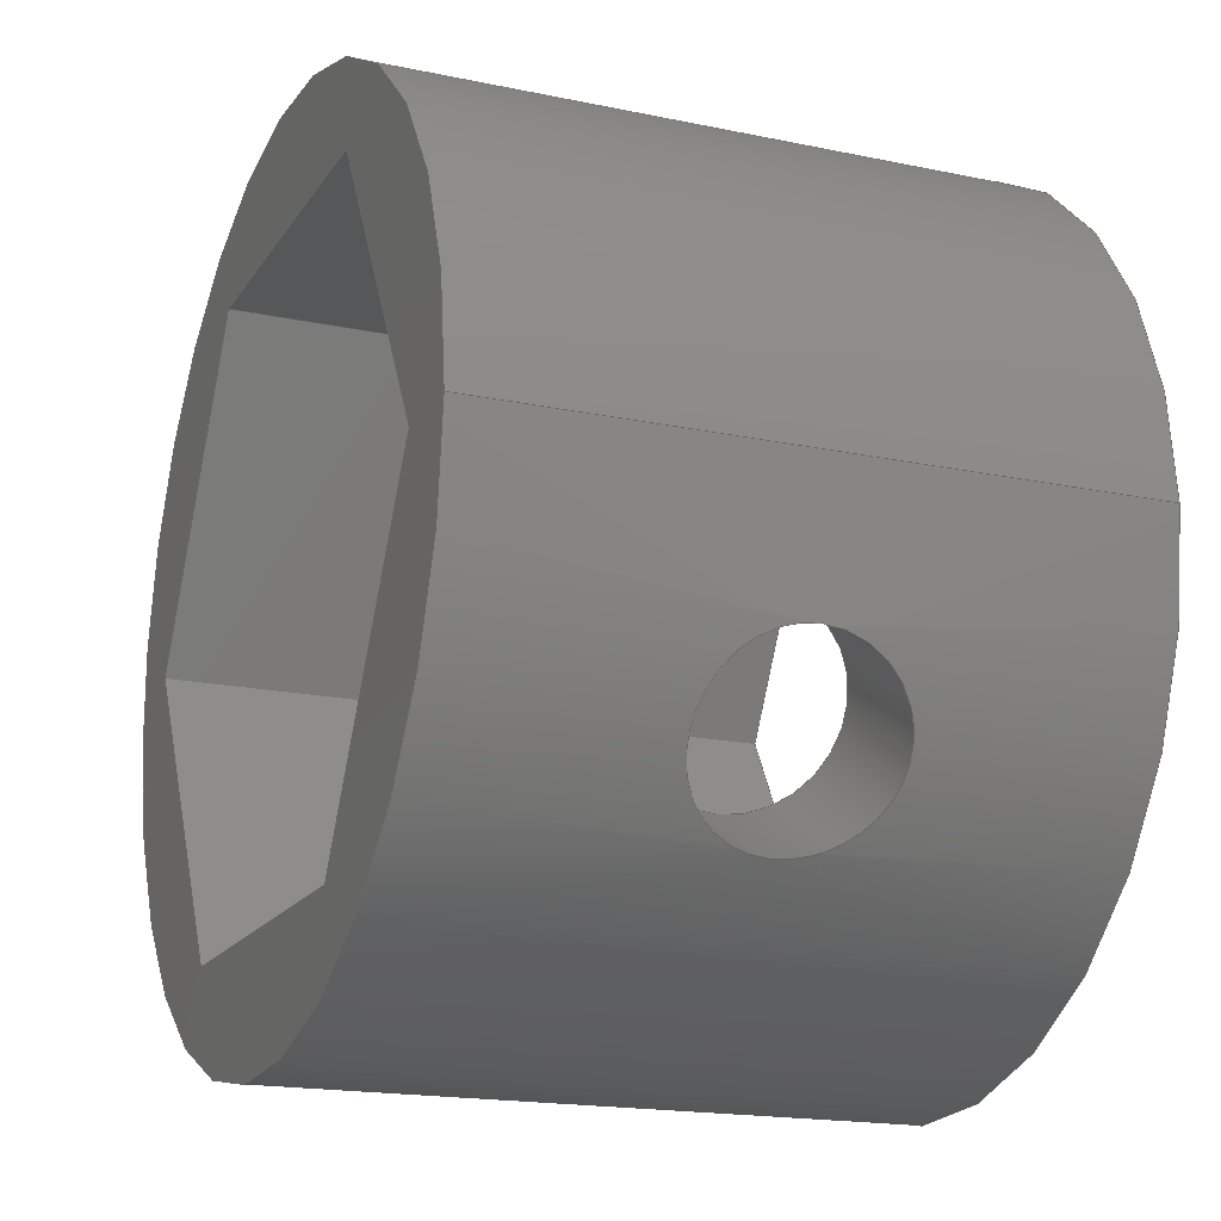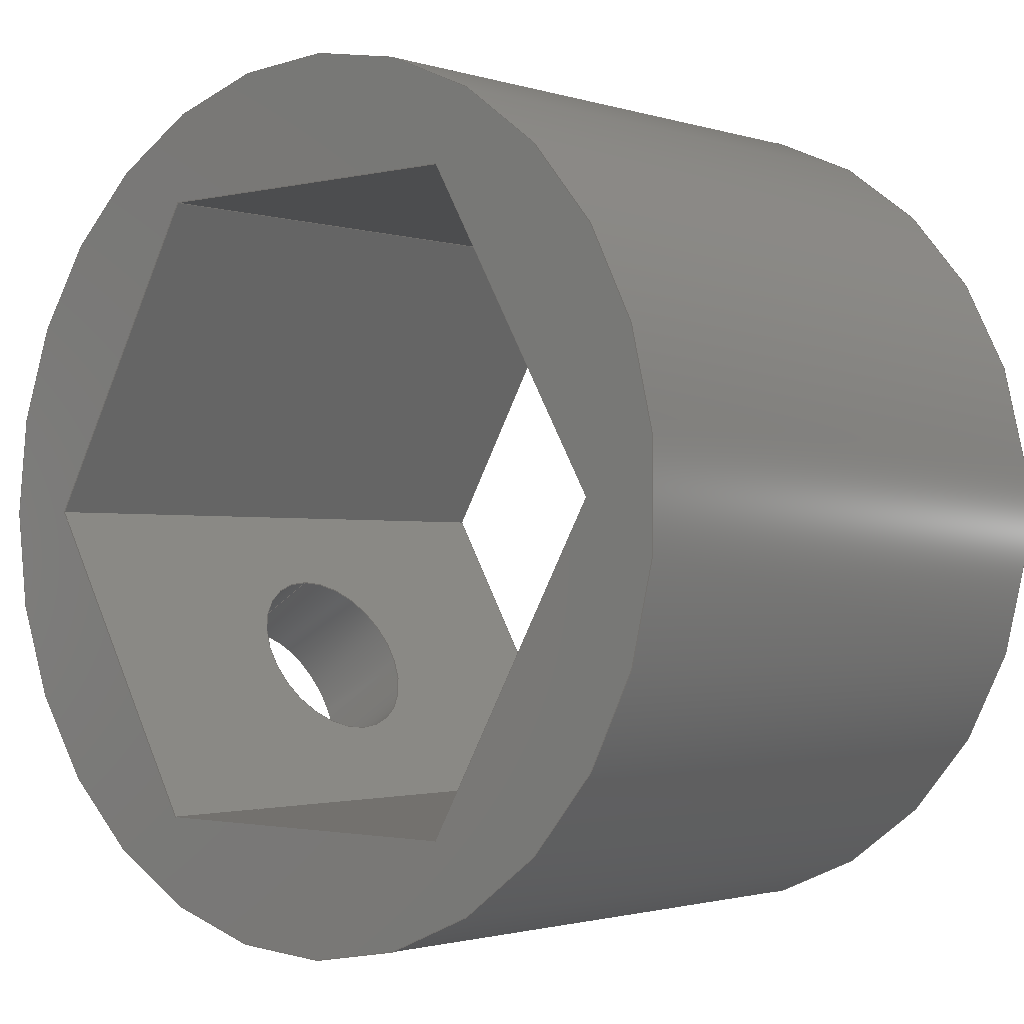
<metadata>
{"format":"step","ext":"step","renderer":"f3d","projection":"perspective","resolution":1024,"background":"white","views":[{"elev":-17.7,"azim":-112.6,"up":"+Z"},{"elev":-1.6,"azim":41.4,"up":"+Z"}]}
</metadata>
<code>
ISO-10303-21;
DATA;
#1=MECHANICAL_DESIGN_GEOMETRIC_PRESENTATION_REPRESENTATION('',(#4),#346);
#2=SHAPE_REPRESENTATION_RELATIONSHIP('SRR','None',#353,#3);
#3=ADVANCED_BREP_SHAPE_REPRESENTATION('',(#5),#345);
#4=STYLED_ITEM('',(#363),#5);
#5=MANIFOLD_SOLID_BREP('Body1',#186);
#6=FACE_BOUND('',#30,.T.);
#7=FACE_BOUND('',#37,.T.);
#8=FACE_BOUND('',#39,.T.);
#9=FACE_BOUND('',#41,.T.);
#10=PLANE('',#200);
#11=PLANE('',#201);
#12=PLANE('',#202);
#13=PLANE('',#203);
#14=PLANE('',#204);
#15=PLANE('',#205);
#16=PLANE('',#209);
#17=PLANE('',#210);
#18=FACE_OUTER_BOUND('',#28,.T.);
#19=FACE_OUTER_BOUND('',#29,.T.);
#20=FACE_OUTER_BOUND('',#31,.T.);
#21=FACE_OUTER_BOUND('',#32,.T.);
#22=FACE_OUTER_BOUND('',#33,.T.);
#23=FACE_OUTER_BOUND('',#34,.T.);
#24=FACE_OUTER_BOUND('',#35,.T.);
#25=FACE_OUTER_BOUND('',#36,.T.);
#26=FACE_OUTER_BOUND('',#38,.T.);
#27=FACE_OUTER_BOUND('',#40,.T.);
#28=EDGE_LOOP('',(#126,#127,#128,#129));
#29=EDGE_LOOP('',(#130,#131,#132,#133));
#30=EDGE_LOOP('',(#134));
#31=EDGE_LOOP('',(#135,#136,#137,#138));
#32=EDGE_LOOP('',(#139,#140,#141,#142));
#33=EDGE_LOOP('',(#143,#144,#145,#146));
#34=EDGE_LOOP('',(#147,#148,#149,#150));
#35=EDGE_LOOP('',(#151,#152,#153,#154));
#36=EDGE_LOOP('',(#155,#156,#157,#158));
#37=EDGE_LOOP('',(#159));
#38=EDGE_LOOP('',(#160));
#39=EDGE_LOOP('',(#161,#162,#163,#164,#165,#166));
#40=EDGE_LOOP('',(#167));
#41=EDGE_LOOP('',(#168,#169,#170,#171,#172,#173));
#42=B_SPLINE_CURVE_WITH_KNOTS('',3,(#265,#266,#267,#268,#269,#270,#271,
#272,#273,#274,#275,#276,#277,#278,#279,#280,#281,#282,#283,#284,#285,#286,
#287,#288,#289,#290,#291,#292,#293,#294,#295,#296,#297,#298),
 .UNSPECIFIED.,.T.,.F.,(4,2,2,2,2,2,2,2,2,2,2,2,2,2,2,2,4),(0,0.05669,
0.1134,0.1701,0.2268,0.2835,
0.3402,0.3968,0.4535,0.5102,
0.5669,0.6236,0.6803,0.737,
0.7937,0.8504,0.9071),.UNSPECIFIED.);
#43=LINE('',#264,#63);
#44=LINE('',#302,#64);
#45=LINE('',#304,#65);
#46=LINE('',#306,#66);
#47=LINE('',#307,#67);
#48=LINE('',#310,#68);
#49=LINE('',#312,#69);
#50=LINE('',#313,#70);
#51=LINE('',#316,#71);
#52=LINE('',#318,#72);
#53=LINE('',#319,#73);
#54=LINE('',#322,#74);
#55=LINE('',#324,#75);
#56=LINE('',#325,#76);
#57=LINE('',#328,#77);
#58=LINE('',#330,#78);
#59=LINE('',#331,#79);
#60=LINE('',#333,#80);
#61=LINE('',#334,#81);
#62=LINE('',#339,#82);
#63=VECTOR('',#217,1.5);
#64=VECTOR('',#220,10);
#65=VECTOR('',#221,10);
#66=VECTOR('',#222,10);
#67=VECTOR('',#223,10);
#68=VECTOR('',#226,10);
#69=VECTOR('',#227,10);
#70=VECTOR('',#228,10);
#71=VECTOR('',#231,10);
#72=VECTOR('',#232,10);
#73=VECTOR('',#233,10);
#74=VECTOR('',#236,10);
#75=VECTOR('',#237,10);
#76=VECTOR('',#238,10);
#77=VECTOR('',#241,10);
#78=VECTOR('',#242,10);
#79=VECTOR('',#243,10);
#80=VECTOR('',#246,10);
#81=VECTOR('',#247,10);
#82=VECTOR('',#252,7);
#83=CIRCLE('',#199,1.5);
#84=CIRCLE('',#207,7);
#85=CIRCLE('',#208,7);
#86=VERTEX_POINT('',#261);
#87=VERTEX_POINT('',#263);
#88=VERTEX_POINT('',#300);
#89=VERTEX_POINT('',#301);
#90=VERTEX_POINT('',#303);
#91=VERTEX_POINT('',#305);
#92=VERTEX_POINT('',#309);
#93=VERTEX_POINT('',#311);
#94=VERTEX_POINT('',#315);
#95=VERTEX_POINT('',#317);
#96=VERTEX_POINT('',#321);
#97=VERTEX_POINT('',#323);
#98=VERTEX_POINT('',#327);
#99=VERTEX_POINT('',#329);
#100=VERTEX_POINT('',#336);
#101=VERTEX_POINT('',#338);
#102=EDGE_CURVE('',#86,#86,#83,.T.);
#103=EDGE_CURVE('',#86,#87,#43,.T.);
#104=EDGE_CURVE('',#87,#87,#42,.T.);
#105=EDGE_CURVE('',#88,#89,#44,.T.);
#106=EDGE_CURVE('',#89,#90,#45,.T.);
#107=EDGE_CURVE('',#91,#90,#46,.T.);
#108=EDGE_CURVE('',#88,#91,#47,.T.);
#109=EDGE_CURVE('',#92,#88,#48,.T.);
#110=EDGE_CURVE('',#93,#91,#49,.T.);
#111=EDGE_CURVE('',#92,#93,#50,.T.);
#112=EDGE_CURVE('',#94,#92,#51,.T.);
#113=EDGE_CURVE('',#95,#93,#52,.T.);
#114=EDGE_CURVE('',#94,#95,#53,.T.);
#115=EDGE_CURVE('',#96,#94,#54,.T.);
#116=EDGE_CURVE('',#97,#95,#55,.T.);
#117=EDGE_CURVE('',#96,#97,#56,.T.);
#118=EDGE_CURVE('',#98,#96,#57,.T.);
#119=EDGE_CURVE('',#99,#97,#58,.T.);
#120=EDGE_CURVE('',#98,#99,#59,.T.);
#121=EDGE_CURVE('',#89,#98,#60,.T.);
#122=EDGE_CURVE('',#90,#99,#61,.T.);
#123=EDGE_CURVE('',#100,#100,#84,.T.);
#124=EDGE_CURVE('',#100,#101,#62,.T.);
#125=EDGE_CURVE('',#101,#101,#85,.T.);
#126=ORIENTED_EDGE('',*,*,#102,.F.);
#127=ORIENTED_EDGE('',*,*,#103,.T.);
#128=ORIENTED_EDGE('',*,*,#104,.F.);
#129=ORIENTED_EDGE('',*,*,#103,.F.);
#130=ORIENTED_EDGE('',*,*,#105,.T.);
#131=ORIENTED_EDGE('',*,*,#106,.T.);
#132=ORIENTED_EDGE('',*,*,#107,.F.);
#133=ORIENTED_EDGE('',*,*,#108,.F.);
#134=ORIENTED_EDGE('',*,*,#102,.T.);
#135=ORIENTED_EDGE('',*,*,#109,.T.);
#136=ORIENTED_EDGE('',*,*,#108,.T.);
#137=ORIENTED_EDGE('',*,*,#110,.F.);
#138=ORIENTED_EDGE('',*,*,#111,.F.);
#139=ORIENTED_EDGE('',*,*,#112,.T.);
#140=ORIENTED_EDGE('',*,*,#111,.T.);
#141=ORIENTED_EDGE('',*,*,#113,.F.);
#142=ORIENTED_EDGE('',*,*,#114,.F.);
#143=ORIENTED_EDGE('',*,*,#115,.T.);
#144=ORIENTED_EDGE('',*,*,#114,.T.);
#145=ORIENTED_EDGE('',*,*,#116,.F.);
#146=ORIENTED_EDGE('',*,*,#117,.F.);
#147=ORIENTED_EDGE('',*,*,#118,.T.);
#148=ORIENTED_EDGE('',*,*,#117,.T.);
#149=ORIENTED_EDGE('',*,*,#119,.F.);
#150=ORIENTED_EDGE('',*,*,#120,.F.);
#151=ORIENTED_EDGE('',*,*,#121,.T.);
#152=ORIENTED_EDGE('',*,*,#120,.T.);
#153=ORIENTED_EDGE('',*,*,#122,.F.);
#154=ORIENTED_EDGE('',*,*,#106,.F.);
#155=ORIENTED_EDGE('',*,*,#123,.F.);
#156=ORIENTED_EDGE('',*,*,#124,.T.);
#157=ORIENTED_EDGE('',*,*,#125,.T.);
#158=ORIENTED_EDGE('',*,*,#124,.F.);
#159=ORIENTED_EDGE('',*,*,#104,.T.);
#160=ORIENTED_EDGE('',*,*,#123,.T.);
#161=ORIENTED_EDGE('',*,*,#122,.T.);
#162=ORIENTED_EDGE('',*,*,#119,.T.);
#163=ORIENTED_EDGE('',*,*,#116,.T.);
#164=ORIENTED_EDGE('',*,*,#113,.T.);
#165=ORIENTED_EDGE('',*,*,#110,.T.);
#166=ORIENTED_EDGE('',*,*,#107,.T.);
#167=ORIENTED_EDGE('',*,*,#125,.F.);
#168=ORIENTED_EDGE('',*,*,#121,.F.);
#169=ORIENTED_EDGE('',*,*,#105,.F.);
#170=ORIENTED_EDGE('',*,*,#109,.F.);
#171=ORIENTED_EDGE('',*,*,#112,.F.);
#172=ORIENTED_EDGE('',*,*,#115,.F.);
#173=ORIENTED_EDGE('',*,*,#118,.F.);
#174=CYLINDRICAL_SURFACE('',#198,1.5);
#175=CYLINDRICAL_SURFACE('',#206,7);
#176=ADVANCED_FACE('',(#18),#174,.F.);
#177=ADVANCED_FACE('',(#19,#6),#10,.T.);
#178=ADVANCED_FACE('',(#20),#11,.T.);
#179=ADVANCED_FACE('',(#21),#12,.T.);
#180=ADVANCED_FACE('',(#22),#13,.T.);
#181=ADVANCED_FACE('',(#23),#14,.T.);
#182=ADVANCED_FACE('',(#24),#15,.T.);
#183=ADVANCED_FACE('',(#25,#7),#175,.T.);
#184=ADVANCED_FACE('',(#26,#8),#16,.T.);
#185=ADVANCED_FACE('',(#27,#9),#17,.F.);
#186=CLOSED_SHELL('',(#176,#177,#178,#179,#180,#181,#182,#183,#184,#185));
#187=DERIVED_UNIT_ELEMENT(#348,3);
#188=DERIVED_UNIT((#187));
#189=MEASURE_REPRESENTATION_ITEM('density measure',
POSITIVE_RATIO_MEASURE(0),#188);
#190=PROPERTY_DEFINITION_REPRESENTATION(#195,#192);
#191=PROPERTY_DEFINITION_REPRESENTATION(#196,#193);
#192=REPRESENTATION('material name',(#194),#345);
#193=REPRESENTATION('density',(#189),#345);
#194=DESCRIPTIVE_REPRESENTATION_ITEM('',$);
#195=PROPERTY_DEFINITION('material property','material name',#355);
#196=PROPERTY_DEFINITION('material property','density of part',#355);
#197=AXIS2_PLACEMENT_3D('placement',#259,#211,#212);
#198=AXIS2_PLACEMENT_3D('',#260,#213,#214);
#199=AXIS2_PLACEMENT_3D('',#262,#215,#216);
#200=AXIS2_PLACEMENT_3D('',#299,#218,#219);
#201=AXIS2_PLACEMENT_3D('',#308,#224,#225);
#202=AXIS2_PLACEMENT_3D('',#314,#229,#230);
#203=AXIS2_PLACEMENT_3D('',#320,#234,#235);
#204=AXIS2_PLACEMENT_3D('',#326,#239,#240);
#205=AXIS2_PLACEMENT_3D('',#332,#244,#245);
#206=AXIS2_PLACEMENT_3D('',#335,#248,#249);
#207=AXIS2_PLACEMENT_3D('',#337,#250,#251);
#208=AXIS2_PLACEMENT_3D('',#340,#253,#254);
#209=AXIS2_PLACEMENT_3D('',#341,#255,#256);
#210=AXIS2_PLACEMENT_3D('',#342,#257,#258);
#211=DIRECTION('axis',(0,0,1));
#212=DIRECTION('refdir',(1,0,0));
#213=DIRECTION('center_axis',(-0.866,0,-0.5));
#214=DIRECTION('ref_axis',(0.5,0,-0.866));
#215=DIRECTION('center_axis',(-0.866,0,-0.5));
#216=DIRECTION('ref_axis',(0.5,0,-0.866));
#217=DIRECTION('',(-0.866,0,-0.5));
#218=DIRECTION('center_axis',(0.866,0,0.5));
#219=DIRECTION('ref_axis',(0.5,0,-0.866));
#220=DIRECTION('',(0.5,0,-0.866));
#221=DIRECTION('',(0,1,0));
#222=DIRECTION('',(0.5,0,-0.866));
#223=DIRECTION('',(0,1,0));
#224=DIRECTION('center_axis',(0.866,0,-0.5));
#225=DIRECTION('ref_axis',(-0.5,0,-0.866));
#226=DIRECTION('',(-0.5,0,-0.866));
#227=DIRECTION('',(-0.5,0,-0.866));
#228=DIRECTION('',(0,1,0));
#229=DIRECTION('center_axis',(3.846e-16,0,-1));
#230=DIRECTION('ref_axis',(-1,0,-3.846e-16));
#231=DIRECTION('',(-1,0,-3.846e-16));
#232=DIRECTION('',(-1,0,-3.846e-16));
#233=DIRECTION('',(0,1,0));
#234=DIRECTION('center_axis',(-0.866,0,-0.5));
#235=DIRECTION('ref_axis',(-0.5,0,0.866));
#236=DIRECTION('',(-0.5,0,0.866));
#237=DIRECTION('',(-0.5,0,0.866));
#238=DIRECTION('',(0,1,0));
#239=DIRECTION('center_axis',(-0.866,0,0.5));
#240=DIRECTION('ref_axis',(0.5,0,0.866));
#241=DIRECTION('',(0.5,0,0.866));
#242=DIRECTION('',(0.5,0,0.866));
#243=DIRECTION('',(0,1,0));
#244=DIRECTION('center_axis',(-3.846e-16,0,1));
#245=DIRECTION('ref_axis',(1,0,3.846e-16));
#246=DIRECTION('',(1,0,3.846e-16));
#247=DIRECTION('',(1,0,3.846e-16));
#248=DIRECTION('center_axis',(0,1,0));
#249=DIRECTION('ref_axis',(1,0,0));
#250=DIRECTION('center_axis',(0,1,0));
#251=DIRECTION('ref_axis',(1,0,0));
#252=DIRECTION('',(0,-1,0));
#253=DIRECTION('center_axis',(0,1,0));
#254=DIRECTION('ref_axis',(1,0,0));
#255=DIRECTION('center_axis',(0,1,0));
#256=DIRECTION('ref_axis',(1,0,0));
#257=DIRECTION('center_axis',(0,1,0));
#258=DIRECTION('ref_axis',(1,0,0));
#259=CARTESIAN_POINT('',(0,0,0));
#260=CARTESIAN_POINT('Origin',(-4.33,5,-2.5));
#261=CARTESIAN_POINT('',(-5.08,5,-1.201));
#262=CARTESIAN_POINT('Origin',(-4.33,5,-2.5));
#263=CARTESIAN_POINT('',(-6.671,5,-2.12));
#264=CARTESIAN_POINT('',(-5.08,5,-1.201));
#265=CARTESIAN_POINT('Ctrl Pts',(-6.671,5,-2.12));
#266=CARTESIAN_POINT('Ctrl Pts',(-6.671,4.811,-2.12));
#267=CARTESIAN_POINT('Ctrl Pts',(-6.66,4.61,-2.157));
#268=CARTESIAN_POINT('Ctrl Pts',(-6.61,4.24,-2.305));
#269=CARTESIAN_POINT('Ctrl Pts',(-6.571,4.072,-2.416));
#270=CARTESIAN_POINT('Ctrl Pts',(-6.474,3.806,-2.666));
#271=CARTESIAN_POINT('Ctrl Pts',(-6.408,3.691,-2.823));
#272=CARTESIAN_POINT('Ctrl Pts',(-6.25,3.538,-3.158));
#273=CARTESIAN_POINT('Ctrl Pts',(-6.157,3.5,-3.336));
#274=CARTESIAN_POINT('Ctrl Pts',(-5.968,3.5,-3.664));
#275=CARTESIAN_POINT('Ctrl Pts',(-5.86,3.538,-3.834));
#276=CARTESIAN_POINT('Ctrl Pts',(-5.649,3.691,-4.138));
#277=CARTESIAN_POINT('Ctrl Pts',(-5.546,3.806,-4.273));
#278=CARTESIAN_POINT('Ctrl Pts',(-5.378,4.072,-4.483));
#279=CARTESIAN_POINT('Ctrl Pts',(-5.301,4.24,-4.572));
#280=CARTESIAN_POINT('Ctrl Pts',(-5.198,4.61,-4.689));
#281=CARTESIAN_POINT('Ctrl Pts',(-5.171,4.811,-4.718));
#282=CARTESIAN_POINT('Ctrl Pts',(-5.171,5.189,-4.718));
#283=CARTESIAN_POINT('Ctrl Pts',(-5.198,5.39,-4.689));
#284=CARTESIAN_POINT('Ctrl Pts',(-5.301,5.76,-4.572));
#285=CARTESIAN_POINT('Ctrl Pts',(-5.378,5.928,-4.483));
#286=CARTESIAN_POINT('Ctrl Pts',(-5.546,6.194,-4.273));
#287=CARTESIAN_POINT('Ctrl Pts',(-5.649,6.309,-4.138));
#288=CARTESIAN_POINT('Ctrl Pts',(-5.86,6.462,-3.834));
#289=CARTESIAN_POINT('Ctrl Pts',(-5.968,6.5,-3.664));
#290=CARTESIAN_POINT('Ctrl Pts',(-6.157,6.5,-3.336));
#291=CARTESIAN_POINT('Ctrl Pts',(-6.25,6.462,-3.158));
#292=CARTESIAN_POINT('Ctrl Pts',(-6.408,6.309,-2.823));
#293=CARTESIAN_POINT('Ctrl Pts',(-6.474,6.194,-2.666));
#294=CARTESIAN_POINT('Ctrl Pts',(-6.571,5.928,-2.416));
#295=CARTESIAN_POINT('Ctrl Pts',(-6.61,5.76,-2.305));
#296=CARTESIAN_POINT('Ctrl Pts',(-6.66,5.39,-2.157));
#297=CARTESIAN_POINT('Ctrl Pts',(-6.671,5.189,-2.12));
#298=CARTESIAN_POINT('Ctrl Pts',(-6.671,5,-2.12));
#299=CARTESIAN_POINT('Origin',(-5.774,0,-1.11e-15));
#300=CARTESIAN_POINT('',(-5.774,0,-1.11e-15));
#301=CARTESIAN_POINT('',(-2.887,0,-5));
#302=CARTESIAN_POINT('',(-2.887,0,-5));
#303=CARTESIAN_POINT('',(-2.887,10,-5));
#304=CARTESIAN_POINT('',(-2.887,0,-5));
#305=CARTESIAN_POINT('',(-5.774,10,-1.11e-15));
#306=CARTESIAN_POINT('',(-2.887,10,-5));
#307=CARTESIAN_POINT('',(-5.774,0,-1.11e-15));
#308=CARTESIAN_POINT('Origin',(-2.887,0,5));
#309=CARTESIAN_POINT('',(-2.887,0,5));
#310=CARTESIAN_POINT('',(-5.774,0,-1.11e-15));
#311=CARTESIAN_POINT('',(-2.887,10,5));
#312=CARTESIAN_POINT('',(-5.774,10,-1.11e-15));
#313=CARTESIAN_POINT('',(-2.887,0,5));
#314=CARTESIAN_POINT('Origin',(2.887,0,5));
#315=CARTESIAN_POINT('',(2.887,0,5));
#316=CARTESIAN_POINT('',(-2.887,0,5));
#317=CARTESIAN_POINT('',(2.887,10,5));
#318=CARTESIAN_POINT('',(-2.887,10,5));
#319=CARTESIAN_POINT('',(2.887,0,5));
#320=CARTESIAN_POINT('Origin',(5.774,0,-1.11e-15));
#321=CARTESIAN_POINT('',(5.774,0,-8.327e-16));
#322=CARTESIAN_POINT('',(2.887,0,5));
#323=CARTESIAN_POINT('',(5.774,10,-1.11e-15));
#324=CARTESIAN_POINT('',(2.887,10,5));
#325=CARTESIAN_POINT('',(5.774,0,-8.327e-16));
#326=CARTESIAN_POINT('Origin',(2.887,0,-5));
#327=CARTESIAN_POINT('',(2.887,0,-5));
#328=CARTESIAN_POINT('',(5.774,0,-8.327e-16));
#329=CARTESIAN_POINT('',(2.887,10,-5));
#330=CARTESIAN_POINT('',(5.774,10,-8.327e-16));
#331=CARTESIAN_POINT('',(2.887,0,-5));
#332=CARTESIAN_POINT('Origin',(-2.887,0,-5));
#333=CARTESIAN_POINT('',(2.887,0,-5));
#334=CARTESIAN_POINT('',(2.887,10,-5));
#335=CARTESIAN_POINT('Origin',(0,0,0));
#336=CARTESIAN_POINT('',(-7,10,1.11e-15));
#337=CARTESIAN_POINT('Origin',(0,10,0));
#338=CARTESIAN_POINT('',(-7,0,8.573e-16));
#339=CARTESIAN_POINT('',(-7,0,8.573e-16));
#340=CARTESIAN_POINT('Origin',(0,0,0));
#341=CARTESIAN_POINT('Origin',(0,10,0));
#342=CARTESIAN_POINT('Origin',(0,0,0));
#343=UNCERTAINTY_MEASURE_WITH_UNIT(LENGTH_MEASURE(0.01),#347,
'DISTANCE_ACCURACY_VALUE',
'Maximum model space distance between geometric entities at asserted c
onnectivities');
#344=UNCERTAINTY_MEASURE_WITH_UNIT(LENGTH_MEASURE(0.01),#347,
'DISTANCE_ACCURACY_VALUE',
'Maximum model space distance between geometric entities at asserted c
onnectivities');
#345=(
GEOMETRIC_REPRESENTATION_CONTEXT(3)
GLOBAL_UNCERTAINTY_ASSIGNED_CONTEXT((#343))
GLOBAL_UNIT_ASSIGNED_CONTEXT((#347,#349,#350))
REPRESENTATION_CONTEXT('','3D')
);
#346=(
GEOMETRIC_REPRESENTATION_CONTEXT(3)
GLOBAL_UNCERTAINTY_ASSIGNED_CONTEXT((#344))
GLOBAL_UNIT_ASSIGNED_CONTEXT((#347,#349,#350))
REPRESENTATION_CONTEXT('','3D')
);
#347=(
LENGTH_UNIT()
NAMED_UNIT(*)
SI_UNIT(.MILLI.,.METRE.)
);
#348=(
LENGTH_UNIT()
NAMED_UNIT(*)
SI_UNIT(.CENTI.,.METRE.)
);
#349=(
NAMED_UNIT(*)
PLANE_ANGLE_UNIT()
SI_UNIT($,.RADIAN.)
);
#350=(
NAMED_UNIT(*)
SI_UNIT($,.STERADIAN.)
SOLID_ANGLE_UNIT()
);
#351=SHAPE_DEFINITION_REPRESENTATION(#352,#353);
#352=PRODUCT_DEFINITION_SHAPE('',$,#355);
#353=SHAPE_REPRESENTATION('',(#197),#345);
#354=PRODUCT_DEFINITION_CONTEXT('part definition',#359,'design');
#355=PRODUCT_DEFINITION('Collar','Collar v2',#356,#354);
#356=PRODUCT_DEFINITION_FORMATION('',$,#361);
#357=PRODUCT_RELATED_PRODUCT_CATEGORY('Collar v2','Collar v2',(#361));
#358=APPLICATION_PROTOCOL_DEFINITION('international standard',
'automotive_design',2009,#359);
#359=APPLICATION_CONTEXT(
'Core Data for Automotive Mechanical Design Process');
#360=PRODUCT_CONTEXT('part definition',#359,'mechanical');
#361=PRODUCT('Collar','Collar v2',$,(#360));
#362=PRESENTATION_STYLE_ASSIGNMENT((#364));
#363=PRESENTATION_STYLE_ASSIGNMENT((#365));
#364=SURFACE_STYLE_USAGE(.BOTH.,#366);
#365=SURFACE_STYLE_USAGE(.BOTH.,#367);
#366=SURFACE_SIDE_STYLE('',(#368));
#367=SURFACE_SIDE_STYLE('',(#369));
#368=SURFACE_STYLE_FILL_AREA(#370);
#369=SURFACE_STYLE_FILL_AREA(#371);
#370=FILL_AREA_STYLE('Steel - Satin',(#372));
#371=FILL_AREA_STYLE('Plastic - Matte (White)',(#373));
#372=FILL_AREA_STYLE_COLOUR('Steel - Satin',#374);
#373=FILL_AREA_STYLE_COLOUR('Plastic - Matte (White)',#375);
#374=COLOUR_RGB('Steel - Satin',0.6275,0.6275,0.6275);
#375=COLOUR_RGB('Plastic - Matte (White)',0.9647,0.9647,
0.9529);
ENDSEC;
END-ISO-10303-21;

</code>
